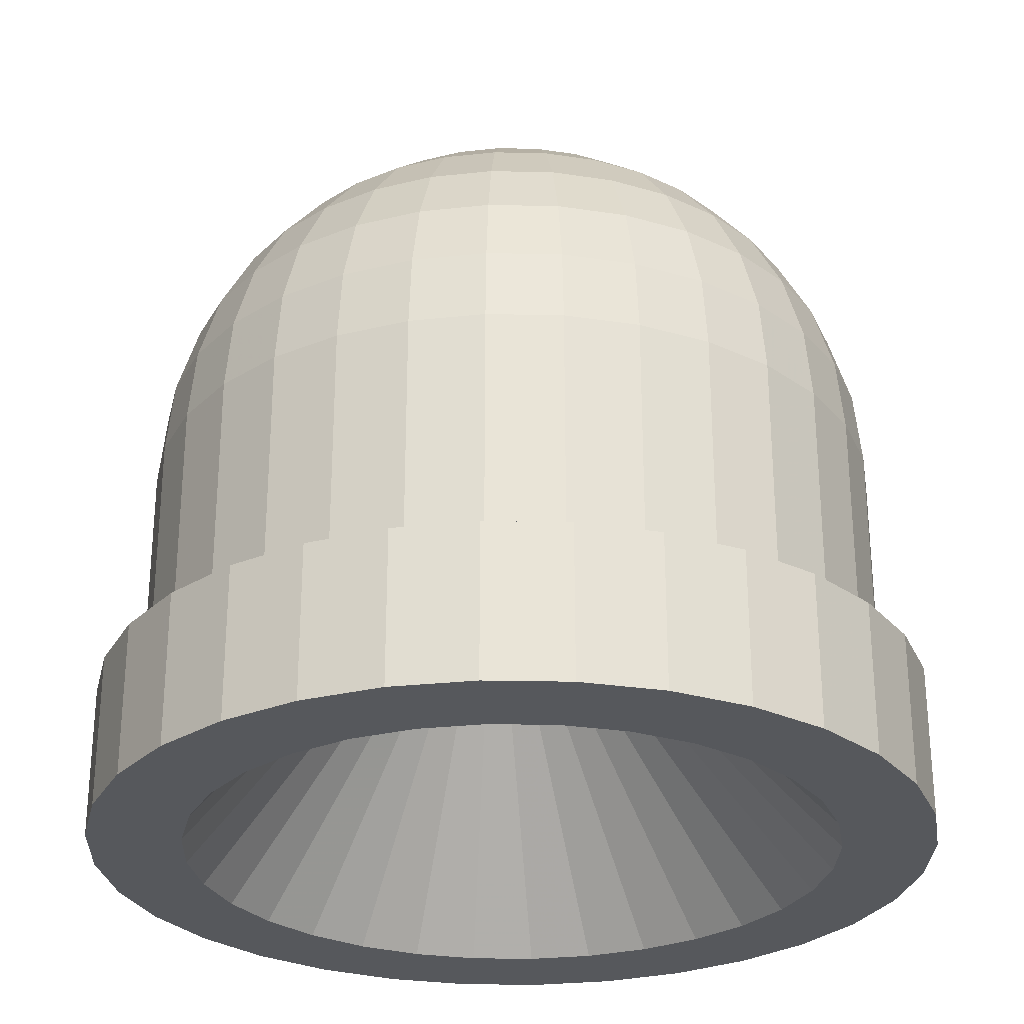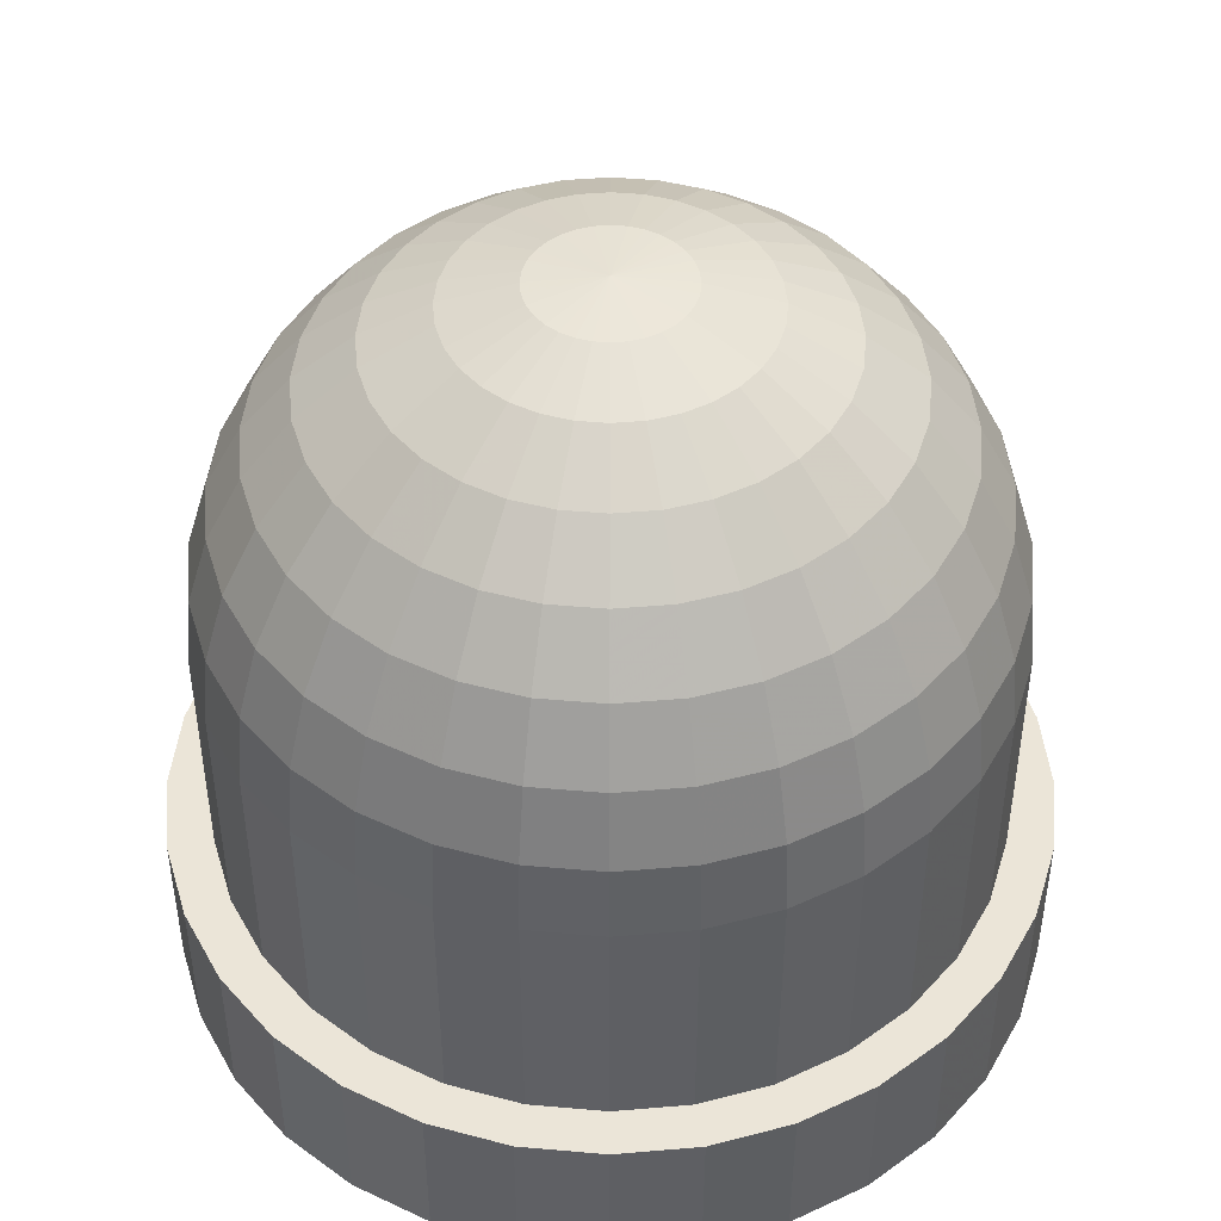
<metadata>
{"format":"obj","ext":"obj","renderer":"f3d","projection":"perspective","resolution":1024,"background":"white","views":[{"elev":-28.1,"azim":-86.2,"up":"+Y"},{"elev":45.9,"azim":90.1,"up":"+Y"}]}
</metadata>
<code>
o Sphere
v -0.1951 0.9808 0
v -0.3827 0.9239 0
v -0.5556 0.8315 0
v -0.7071 0.7071 0
v -0.8315 0.5556 0
v -0.9239 0.3827 0
v -0.9808 0.1951 0
v -1 0 0
v -0.1913 0.9808 -0.03806
v -0.3753 0.9239 -0.07466
v -0.5449 0.8315 -0.1084
v -0.6935 0.7071 -0.1379
v -0.8155 0.5556 -0.1622
v -0.9061 0.3827 -0.1802
v -0.9619 0.1951 -0.1913
v -0.9808 0 -0.1951
v -0.1802 0.9808 -0.07466
v -0.3536 0.9239 -0.1464
v -0.5133 0.8315 -0.2126
v -0.6533 0.7071 -0.2706
v -0.7682 0.5556 -0.3182
v -0.8536 0.3827 -0.3536
v -0.9061 0.1951 -0.3753
v -0.9239 0 -0.3827
v -0.1622 0.9808 -0.1084
v -0.3182 0.9239 -0.2126
v -0.4619 0.8315 -0.3087
v -0.5879 0.7071 -0.3928
v -0.6913 0.5556 -0.4619
v -0.7682 0.3827 -0.5133
v -0.8155 0.1951 -0.5449
v -0.8315 0 -0.5556
v -0.1379 0.9808 -0.1379
v -0.2706 0.9239 -0.2706
v -0.3928 0.8315 -0.3928
v -0.5 0.7071 -0.5
v -0.5879 0.5556 -0.5879
v -0.6533 0.3827 -0.6533
v -0.6935 0.1951 -0.6935
v -0.7071 0 -0.7071
v -0.1084 0.9808 -0.1622
v -0.2126 0.9239 -0.3182
v -0.3087 0.8315 -0.4619
v -0.3928 0.7071 -0.5879
v -0.4619 0.5556 -0.6913
v -0.5133 0.3827 -0.7682
v -0.5449 0.1951 -0.8155
v -0.5556 0 -0.8315
v -0.07466 0.9808 -0.1802
v -0.1464 0.9239 -0.3536
v -0.2126 0.8315 -0.5133
v -0.2706 0.7071 -0.6533
v -0.3182 0.5556 -0.7682
v -0.3536 0.3827 -0.8536
v -0.3753 0.1951 -0.9061
v -0.3827 0 -0.9239
v -0.03806 0.9808 -0.1913
v -0.07466 0.9239 -0.3753
v -0.1084 0.8315 -0.5449
v -0.1379 0.7071 -0.6935
v -0.1622 0.5556 -0.8155
v -0.1802 0.3827 -0.9061
v -0.1913 0.1951 -0.9619
v -0.1951 0 -0.9808
v 0 0.9808 -0.1951
v 0 0.9239 -0.3827
v 0 0.8315 -0.5556
v 0 0.7071 -0.7071
v 0 0.5556 -0.8315
v 0 0.3827 -0.9239
v 0 0.1951 -0.9808
v 0 0 -1
v 0.03806 0.9808 -0.1913
v 0.07466 0.9239 -0.3753
v 0.1084 0.8315 -0.5449
v 0.1379 0.7071 -0.6935
v 0.1622 0.5556 -0.8155
v 0.1802 0.3827 -0.9061
v 0.1913 0.1951 -0.9619
v 0.1951 0 -0.9808
v 0.07466 0.9808 -0.1802
v 0.1464 0.9239 -0.3536
v 0.2126 0.8315 -0.5133
v 0.2706 0.7071 -0.6533
v 0.3182 0.5556 -0.7682
v 0.3536 0.3827 -0.8536
v 0.3753 0.1951 -0.9061
v 0.3827 0 -0.9239
v 0.1084 0.9808 -0.1622
v 0.2126 0.9239 -0.3182
v 0.3087 0.8315 -0.4619
v 0.3928 0.7071 -0.5879
v 0.4619 0.5556 -0.6913
v 0.5133 0.3827 -0.7682
v 0.5449 0.1951 -0.8155
v 0.5556 0 -0.8315
v 0.1379 0.9808 -0.1379
v 0.2706 0.9239 -0.2706
v 0.3928 0.8315 -0.3928
v 0.5 0.7071 -0.5
v 0.5879 0.5556 -0.5879
v 0.6533 0.3827 -0.6533
v 0.6935 0.1951 -0.6935
v 0.7071 0 -0.7071
v 0.1622 0.9808 -0.1084
v 0.3182 0.9239 -0.2126
v 0.4619 0.8315 -0.3087
v 0.5879 0.7071 -0.3928
v 0.6913 0.5556 -0.4619
v 0.7682 0.3827 -0.5133
v 0.8155 0.1951 -0.5449
v 0.8315 0 -0.5556
v 0.1802 0.9808 -0.07466
v 0.3536 0.9239 -0.1464
v 0.5133 0.8315 -0.2126
v 0.6533 0.7071 -0.2706
v 0.7682 0.5556 -0.3182
v 0.8536 0.3827 -0.3536
v 0.9061 0.1951 -0.3753
v 0.9239 0 -0.3827
v 0.1913 0.9808 -0.03806
v 0.3753 0.9239 -0.07466
v 0.5449 0.8315 -0.1084
v 0.6935 0.7071 -0.1379
v 0.8155 0.5556 -0.1622
v 0.9061 0.3827 -0.1802
v 0.9619 0.1951 -0.1913
v 0.9808 0 -0.1951
v 0.1951 0.9808 0
v 0.3827 0.9239 0
v 0.5556 0.8315 0
v 0.7071 0.7071 0
v 0.8315 0.5556 0
v 0.9239 0.3827 0
v 0.9808 0.1951 0
v 1 0 0
v 0.1913 0.9808 0.03806
v 0.3753 0.9239 0.07466
v 0.5449 0.8315 0.1084
v 0.6935 0.7071 0.1379
v 0.8155 0.5556 0.1622
v 0.9061 0.3827 0.1802
v 0.9619 0.1951 0.1913
v 0.9808 0 0.1951
v 0.1802 0.9808 0.07466
v 0.3536 0.9239 0.1464
v 0.5133 0.8315 0.2126
v 0.6533 0.7071 0.2706
v 0.7682 0.5556 0.3182
v 0.8536 0.3827 0.3536
v 0.9061 0.1951 0.3753
v 0.9239 0 0.3827
v 0.1622 0.9808 0.1084
v 0.3182 0.9239 0.2126
v 0.4619 0.8315 0.3087
v 0.5879 0.7071 0.3928
v 0.6913 0.5556 0.4619
v 0.7682 0.3827 0.5133
v 0.8155 0.1951 0.5449
v 0.8315 0 0.5556
v 0.1379 0.9808 0.1379
v 0.2706 0.9239 0.2706
v 0.3928 0.8315 0.3928
v 0.5 0.7071 0.5
v 0.5879 0.5556 0.5879
v 0.6533 0.3827 0.6533
v 0.6935 0.1951 0.6935
v 0.7071 0 0.7071
v 0.1084 0.9808 0.1622
v 0.2126 0.9239 0.3182
v 0.3087 0.8315 0.4619
v 0.3928 0.7071 0.5879
v 0.4619 0.5556 0.6913
v 0.5133 0.3827 0.7682
v 0.5449 0.1951 0.8155
v 0.5556 0 0.8315
v 0.07466 0.9808 0.1802
v 0.1464 0.9239 0.3536
v 0.2126 0.8315 0.5133
v 0.2706 0.7071 0.6533
v 0.3182 0.5556 0.7682
v 0.3536 0.3827 0.8536
v 0.3753 0.1951 0.9061
v 0.3827 0 0.9239
v 0.03806 0.9808 0.1913
v 0.07466 0.9239 0.3753
v 0.1084 0.8315 0.5449
v 0.1379 0.7071 0.6935
v 0.1622 0.5556 0.8155
v 0.1802 0.3827 0.9061
v 0.1913 0.1951 0.9619
v 0.1951 0 0.9808
v 0 0.9808 0.1951
v 0 0.9239 0.3827
v 0 0.8315 0.5556
v 0 0.7071 0.7071
v 0 0.5556 0.8315
v 0 0.3827 0.9239
v 0 0.1951 0.9808
v 0 0 1
v -0.03806 0.9808 0.1913
v -0.07466 0.9239 0.3753
v -0.1084 0.8315 0.5449
v -0.1379 0.7071 0.6935
v -0.1622 0.5556 0.8155
v -0.1802 0.3827 0.9061
v -0.1913 0.1951 0.9619
v -0.1951 0 0.9808
v -0.07466 0.9808 0.1802
v -0.1464 0.9239 0.3536
v -0.2126 0.8315 0.5133
v -0.2706 0.7071 0.6533
v -0.3182 0.5556 0.7682
v -0.3536 0.3827 0.8536
v -0.3753 0.1951 0.9061
v -0.3827 0 0.9239
v -0.1084 0.9808 0.1622
v -0.2126 0.9239 0.3182
v -0.3087 0.8315 0.4619
v -0.3928 0.7071 0.5879
v -0.4619 0.5556 0.6913
v -0.5133 0.3827 0.7682
v -0.5449 0.1951 0.8155
v -0.5556 0 0.8315
v -0.1379 0.9808 0.1379
v -0.2706 0.9239 0.2706
v -0.3928 0.8315 0.3928
v -0.5 0.7071 0.5
v -0.5879 0.5556 0.5879
v -0.6533 0.3827 0.6533
v -0.6935 0.1951 0.6935
v -0.7071 0 0.7071
v 0 1 0
v -0.1622 0.9808 0.1084
v -0.3182 0.9239 0.2126
v -0.4619 0.8315 0.3087
v -0.5879 0.7071 0.3928
v -0.6913 0.5556 0.4619
v -0.7682 0.3827 0.5133
v -0.8155 0.1951 0.5449
v -0.8315 0 0.5556
v -0.1802 0.9808 0.07466
v -0.3536 0.9239 0.1464
v -0.5133 0.8315 0.2126
v -0.6533 0.7071 0.2706
v -0.7682 0.5556 0.3182
v -0.8536 0.3827 0.3536
v -0.9061 0.1951 0.3753
v -0.9239 0 0.3827
v -0.1913 0.9808 0.03806
v -0.3753 0.9239 0.07466
v -0.5449 0.8315 0.1084
v -0.6935 0.7071 0.1379
v -0.8155 0.5556 0.1622
v -0.9061 0.3827 0.1802
v -0.9619 0.1951 0.1913
v -0.9808 0 0.1951
v -1 0 0
v -0.9808 0 -0.1951
v -0.9239 0 -0.3827
v -0.8315 0 -0.5556
v -0.7071 0 -0.7071
v -0.5556 0 -0.8315
v -0.3827 0 -0.9239
v -0.1951 0 -0.9808
v 0 0 -1
v 0.1951 0 -0.9808
v 0.3827 0 -0.9239
v 0.5556 0 -0.8315
v 0.7071 0 -0.7071
v 0.8315 0 -0.5556
v 0.9239 0 -0.3827
v 0.9808 0 -0.1951
v 1 0 0
v 0.9808 0 0.1951
v 0.9239 0 0.3827
v 0.8315 0 0.5556
v 0.7071 0 0.7071
v 0.5556 0 0.8315
v 0.3827 0 0.9239
v 0.1951 0 0.9808
v 0 0 1
v -0.1951 0 0.9808
v -0.3827 0 0.9239
v -0.5556 0 0.8315
v -0.7071 0 0.7071
v -0.8315 0 0.5556
v -0.9239 0 0.3827
v -0.9808 0 0.1951
v -1 -0.6463 0
v -0.9808 -0.6463 -0.1951
v -0.9239 -0.6463 -0.3827
v -0.8315 -0.6463 -0.5556
v -0.7071 -0.6463 -0.7071
v -0.5556 -0.6463 -0.8315
v -0.3827 -0.6463 -0.9239
v -0.1951 -0.6463 -0.9808
v 0 -0.6463 -1
v 0.1951 -0.6463 -0.9808
v 0.3827 -0.6463 -0.9239
v 0.5556 -0.6463 -0.8315
v 0.7071 -0.6463 -0.7071
v 0.8315 -0.6463 -0.5556
v 0.9239 -0.6463 -0.3827
v 0.9808 -0.6463 -0.1951
v 1 -0.6463 0
v 0.9808 -0.6463 0.1951
v 0.9239 -0.6463 0.3827
v 0.8315 -0.6463 0.5556
v 0.7071 -0.6463 0.7071
v 0.5556 -0.6463 0.8315
v 0.3827 -0.6463 0.9239
v 0.1951 -0.6463 0.9808
v 0 -0.6463 1
v -0.1951 -0.6463 0.9808
v -0.3827 -0.6463 0.9239
v -0.5556 -0.6463 0.8315
v -0.7071 -0.6463 0.7071
v -0.8315 -0.6463 0.5556
v -0.9239 -0.6463 0.3827
v -0.9808 -0.6463 0.1951
v -1.117 -0.6463 0
v -1.096 -0.6463 -0.218
v -1.032 -0.6463 -0.4276
v -0.9291 -0.6463 -0.6208
v -0.7901 -0.6463 -0.7901
v -0.6208 -0.6463 -0.9291
v -0.4276 -0.6463 -1.032
v -0.218 -0.6463 -1.096
v 0 -0.6463 -1.117
v 0.218 -0.6463 -1.096
v 0.4276 -0.6463 -1.032
v 0.6208 -0.6463 -0.9291
v 0.7901 -0.6463 -0.7901
v 0.9291 -0.6463 -0.6208
v 1.032 -0.6463 -0.4276
v 1.096 -0.6463 -0.218
v 1.117 -0.6463 0
v 1.096 -0.6463 0.218
v 1.032 -0.6463 0.4276
v 0.9291 -0.6463 0.6208
v 0.7901 -0.6463 0.7901
v 0.6208 -0.6463 0.9291
v 0.4276 -0.6463 1.032
v 0.218 -0.6463 1.096
v 0 -0.6463 1.117
v -0.218 -0.6463 1.096
v -0.4276 -0.6463 1.032
v -0.6208 -0.6463 0.9291
v -0.7901 -0.6463 0.7901
v -0.9291 -0.6463 0.6208
v -1.032 -0.6463 0.4276
v -1.096 -0.6463 0.218
v -1.117 -1.054 0
v -1.096 -1.054 -0.218
v -1.032 -1.054 -0.4276
v -0.9291 -1.054 -0.6208
v -0.7901 -1.054 -0.7901
v -0.6208 -1.054 -0.9291
v -0.4276 -1.054 -1.032
v -0.218 -1.054 -1.096
v 0 -1.054 -1.117
v 0.218 -1.054 -1.096
v 0.4276 -1.054 -1.032
v 0.6208 -1.054 -0.9291
v 0.7901 -1.054 -0.7901
v 0.9291 -1.054 -0.6208
v 1.032 -1.054 -0.4276
v 1.096 -1.054 -0.218
v 1.117 -1.054 0
v 1.096 -1.054 0.218
v 1.032 -1.054 0.4276
v 0.9291 -1.054 0.6208
v 0.7901 -1.054 0.7901
v 0.6208 -1.054 0.9291
v 0.4276 -1.054 1.032
v 0.218 -1.054 1.096
v 0 -1.054 1.117
v -0.218 -1.054 1.096
v -0.4276 -1.054 1.032
v -0.6208 -1.054 0.9291
v -0.7901 -1.054 0.7901
v -0.9291 -1.054 0.6208
v -1.032 -1.054 0.4276
v -1.096 -1.054 0.218
v -0.8691 -1.054 -0
v -0.8524 -1.054 -0.1696
v -0.803 -1.054 -0.3326
v -0.7226 -1.054 -0.4829
v -0.6146 -1.054 -0.6146
v -0.4829 -1.054 -0.7226
v -0.3326 -1.054 -0.803
v -0.1696 -1.054 -0.8524
v 0 -1.054 -0.8691
v 0.1696 -1.054 -0.8524
v 0.3326 -1.054 -0.803
v 0.4829 -1.054 -0.7226
v 0.6146 -1.054 -0.6146
v 0.7226 -1.054 -0.4829
v 0.803 -1.054 -0.3326
v 0.8524 -1.054 -0.1696
v 0.8691 -1.054 0
v 0.8524 -1.054 0.1696
v 0.803 -1.054 0.3326
v 0.7226 -1.054 0.4829
v 0.6146 -1.054 0.6146
v 0.4829 -1.054 0.7226
v 0.3326 -1.054 0.803
v 0.1696 -1.054 0.8524
v 0 -1.054 0.8691
v -0.1696 -1.054 0.8524
v -0.3326 -1.054 0.803
v -0.4829 -1.054 0.7226
v -0.6146 -1.054 0.6146
v -0.7226 -1.054 0.4829
v -0.803 -1.054 0.3326
v -0.8524 -1.054 0.1696
v 0.02714 -0.004795 -0.05241
v 0.02662 -0.004795 -0.04711
v 0.02508 -0.004795 -0.04202
v 0.02257 -0.004795 -0.03733
v 0.01919 -0.004795 -0.03322
v 0.01508 -0.004795 -0.02984
v 0.01039 -0.004795 -0.02733
v 0.005295 -0.004795 -0.02579
v 0 -0.004795 -0.02527
v -0.005295 -0.004795 -0.02579
v -0.01039 -0.004795 -0.02733
v -0.01508 -0.004795 -0.02984
v -0.01919 -0.004795 -0.03322
v -0.02257 -0.004795 -0.03733
v -0.02507 -0.004795 -0.04202
v -0.02662 -0.004795 -0.04711
v -0.02714 -0.004795 -0.05241
v -0.02662 -0.004795 -0.0577
v -0.02507 -0.004795 -0.06279
v -0.02257 -0.004795 -0.06749
v -0.01919 -0.004795 -0.0716
v -0.01508 -0.004795 -0.07497
v -0.01039 -0.004795 -0.07748
v -0.005295 -0.004795 -0.07903
v 0 -0.004795 -0.07955
v 0.005295 -0.004795 -0.07903
v 0.01039 -0.004795 -0.07748
v 0.01508 -0.004795 -0.07497
v 0.01919 -0.004795 -0.0716
v 0.02257 -0.004795 -0.06749
v 0.02508 -0.004795 -0.06279
v 0.02662 -0.004795 -0.0577
f 5 4 12 13
f 6 5 13 14
f 7 6 14 15
f 8 7 15 16
f 2 1 9 10
f 3 2 10 11
f 4 3 11 12
f 16 15 23 24
f 10 9 17 18
f 11 10 18 19
f 12 11 19 20
f 13 12 20 21
f 14 13 21 22
f 15 14 22 23
f 21 20 28 29
f 22 21 29 30
f 23 22 30 31
f 24 23 31 32
f 18 17 25 26
f 19 18 26 27
f 20 19 27 28
f 27 26 34 35
f 28 27 35 36
f 29 28 36 37
f 30 29 37 38
f 31 30 38 39
f 32 31 39 40
f 26 25 33 34
f 39 38 46 47
f 40 39 47 48
f 34 33 41 42
f 35 34 42 43
f 36 35 43 44
f 37 36 44 45
f 38 37 45 46
f 45 44 52 53
f 46 45 53 54
f 47 46 54 55
f 48 47 55 56
f 42 41 49 50
f 43 42 50 51
f 44 43 51 52
f 51 50 58 59
f 52 51 59 60
f 53 52 60 61
f 54 53 61 62
f 55 54 62 63
f 56 55 63 64
f 50 49 57 58
f 63 62 70 71
f 64 63 71 72
f 58 57 65 66
f 59 58 66 67
f 60 59 67 68
f 61 60 68 69
f 62 61 69 70
f 69 68 76 77
f 70 69 77 78
f 71 70 78 79
f 72 71 79 80
f 66 65 73 74
f 67 66 74 75
f 68 67 75 76
f 75 74 82 83
f 76 75 83 84
f 77 76 84 85
f 78 77 85 86
f 79 78 86 87
f 80 79 87 88
f 74 73 81 82
f 87 86 94 95
f 88 87 95 96
f 82 81 89 90
f 83 82 90 91
f 84 83 91 92
f 85 84 92 93
f 86 85 93 94
f 92 91 99 100
f 93 92 100 101
f 94 93 101 102
f 95 94 102 103
f 96 95 103 104
f 90 89 97 98
f 91 90 98 99
f 104 103 111 112
f 98 97 105 106
f 99 98 106 107
f 100 99 107 108
f 101 100 108 109
f 102 101 109 110
f 103 102 110 111
f 110 109 117 118
f 111 110 118 119
f 112 111 119 120
f 106 105 113 114
f 107 106 114 115
f 108 107 115 116
f 109 108 116 117
f 116 115 123 124
f 117 116 124 125
f 118 117 125 126
f 119 118 126 127
f 120 119 127 128
f 114 113 121 122
f 115 114 122 123
f 128 127 135 136
f 122 121 129 130
f 123 122 130 131
f 124 123 131 132
f 125 124 132 133
f 126 125 133 134
f 127 126 134 135
f 134 133 141 142
f 135 134 142 143
f 136 135 143 144
f 130 129 137 138
f 131 130 138 139
f 132 131 139 140
f 133 132 140 141
f 140 139 147 148
f 141 140 148 149
f 142 141 149 150
f 143 142 150 151
f 144 143 151 152
f 138 137 145 146
f 139 138 146 147
f 152 151 159 160
f 146 145 153 154
f 147 146 154 155
f 148 147 155 156
f 149 148 156 157
f 150 149 157 158
f 151 150 158 159
f 158 157 165 166
f 159 158 166 167
f 160 159 167 168
f 154 153 161 162
f 155 154 162 163
f 156 155 163 164
f 157 156 164 165
f 163 162 170 171
f 164 163 171 172
f 165 164 172 173
f 166 165 173 174
f 167 166 174 175
f 168 167 175 176
f 162 161 169 170
f 175 174 182 183
f 176 175 183 184
f 170 169 177 178
f 171 170 178 179
f 172 171 179 180
f 173 172 180 181
f 174 173 181 182
f 181 180 188 189
f 182 181 189 190
f 183 182 190 191
f 184 183 191 192
f 178 177 185 186
f 179 178 186 187
f 180 179 187 188
f 187 186 194 195
f 188 187 195 196
f 189 188 196 197
f 190 189 197 198
f 191 190 198 199
f 192 191 199 200
f 186 185 193 194
f 199 198 206 207
f 200 199 207 208
f 194 193 201 202
f 195 194 202 203
f 196 195 203 204
f 197 196 204 205
f 198 197 205 206
f 205 204 212 213
f 206 205 213 214
f 207 206 214 215
f 208 207 215 216
f 202 201 209 210
f 203 202 210 211
f 204 203 211 212
f 211 210 218 219
f 212 211 219 220
f 213 212 220 221
f 214 213 221 222
f 215 214 222 223
f 216 215 223 224
f 210 209 217 218
f 223 222 230 231
f 224 223 231 232
f 218 217 225 226
f 219 218 226 227
f 220 219 227 228
f 221 220 228 229
f 222 221 229 230
f 229 228 237 238
f 230 229 238 239
f 231 230 239 240
f 232 231 240 241
f 226 225 234 235
f 227 226 235 236
f 228 227 236 237
f 235 234 242 243
f 236 235 243 244
f 237 236 244 245
f 238 237 245 246
f 239 238 246 247
f 240 239 247 248
f 241 240 248 249
f 247 246 254 255
f 248 247 255 256
f 249 248 256 257
f 243 242 250 251
f 244 243 251 252
f 245 244 252 253
f 246 245 253 254
f 1 233 9
f 9 233 17
f 17 233 25
f 25 233 33
f 33 233 41
f 41 233 49
f 49 233 57
f 57 233 65
f 65 233 73
f 73 233 81
f 81 233 89
f 89 233 97
f 97 233 105
f 105 233 113
f 113 233 121
f 121 233 129
f 129 233 137
f 137 233 145
f 145 233 153
f 153 233 161
f 161 233 169
f 169 233 177
f 177 233 185
f 185 233 193
f 193 233 201
f 201 233 209
f 209 233 217
f 217 233 225
f 225 233 234
f 234 233 242
f 242 233 250
f 253 252 3 4
f 254 253 4 5
f 255 254 5 6
f 256 255 6 7
f 250 233 1
f 257 256 7 8
f 251 250 1 2
f 252 251 2 3
f 128 136 274 273
f 120 128 273 272
f 192 200 282 281
f 64 72 266 265
f 8 16 259 258
f 241 249 288 287
f 184 192 281 280
f 160 168 278 277
f 104 112 271 270
f 224 232 286 285
f 96 104 270 269
f 80 88 268 267
f 40 48 263 262
f 257 8 258 289
f 72 80 267 266
f 249 257 289 288
f 16 24 260 259
f 136 144 275 274
f 200 208 283 282
f 56 64 265 264
f 48 56 264 263
f 168 176 279 278
f 152 160 277 276
f 112 120 272 271
f 144 152 276 275
f 232 241 287 286
f 216 224 285 284
f 88 96 269 268
f 176 184 280 279
f 208 216 284 283
f 32 40 262 261
f 24 32 261 260
f 285 286 318 317
f 280 281 313 312
f 275 276 308 307
f 270 271 303 302
f 265 266 298 297
f 260 261 293 292
f 286 287 319 318
f 281 282 314 313
f 276 277 309 308
f 271 272 304 303
f 266 267 299 298
f 261 262 294 293
f 287 288 320 319
f 282 283 315 314
f 277 278 310 309
f 272 273 305 304
f 267 268 300 299
f 262 263 295 294
f 288 289 321 320
f 283 284 316 315
f 278 279 311 310
f 273 274 306 305
f 268 269 301 300
f 263 264 296 295
f 258 259 291 290
f 289 258 290 321
f 284 285 317 316
f 279 280 312 311
f 274 275 307 306
f 269 270 302 301
f 264 265 297 296
f 259 260 292 291
f 320 321 353 352
f 315 316 348 347
f 310 311 343 342
f 305 306 338 337
f 300 301 333 332
f 295 296 328 327
f 290 291 323 322
f 321 290 322 353
f 316 317 349 348
f 311 312 344 343
f 306 307 339 338
f 301 302 334 333
f 296 297 329 328
f 291 292 324 323
f 317 318 350 349
f 312 313 345 344
f 307 308 340 339
f 302 303 335 334
f 297 298 330 329
f 292 293 325 324
f 318 319 351 350
f 313 314 346 345
f 308 309 341 340
f 303 304 336 335
f 298 299 331 330
f 293 294 326 325
f 319 320 352 351
f 314 315 347 346
f 309 310 342 341
f 304 305 337 336
f 299 300 332 331
f 294 295 327 326
f 324 325 357 356
f 350 351 383 382
f 345 346 378 377
f 340 341 373 372
f 335 336 368 367
f 330 331 363 362
f 325 326 358 357
f 351 352 384 383
f 346 347 379 378
f 341 342 374 373
f 336 337 369 368
f 331 332 364 363
f 326 327 359 358
f 352 353 385 384
f 347 348 380 379
f 342 343 375 374
f 337 338 370 369
f 332 333 365 364
f 327 328 360 359
f 322 323 355 354
f 353 322 354 385
f 348 349 381 380
f 343 344 376 375
f 338 339 371 370
f 333 334 366 365
f 328 329 361 360
f 323 324 356 355
f 349 350 382 381
f 344 345 377 376
f 339 340 372 371
f 334 335 367 366
f 329 330 362 361
f 359 360 392 391
f 354 355 387 386
f 385 354 386 417
f 380 381 413 412
f 375 376 408 407
f 370 371 403 402
f 365 366 398 397
f 360 361 393 392
f 355 356 388 387
f 381 382 414 413
f 376 377 409 408
f 371 372 404 403
f 366 367 399 398
f 361 362 394 393
f 356 357 389 388
f 382 383 415 414
f 377 378 410 409
f 372 373 405 404
f 367 368 400 399
f 362 363 395 394
f 357 358 390 389
f 383 384 416 415
f 378 379 411 410
f 373 374 406 405
f 368 369 401 400
f 363 364 396 395
f 358 359 391 390
f 384 385 417 416
f 379 380 412 411
f 374 375 407 406
f 369 370 402 401
f 364 365 397 396
f 394 395 427 426
f 389 390 422 421
f 415 416 448 447
f 410 411 443 442
f 405 406 438 437
f 400 401 433 432
f 395 396 428 427
f 390 391 423 422
f 416 417 449 448
f 411 412 444 443
f 406 407 439 438
f 401 402 434 433
f 396 397 429 428
f 391 392 424 423
f 386 387 419 418
f 417 386 418 449
f 412 413 445 444
f 407 408 440 439
f 402 403 435 434
f 397 398 430 429
f 392 393 425 424
f 387 388 420 419
f 413 414 446 445
f 408 409 441 440
f 403 404 436 435
f 398 399 431 430
f 393 394 426 425
f 388 389 421 420
f 414 415 447 446
f 409 410 442 441
f 404 405 437 436
f 399 400 432 431

</code>
